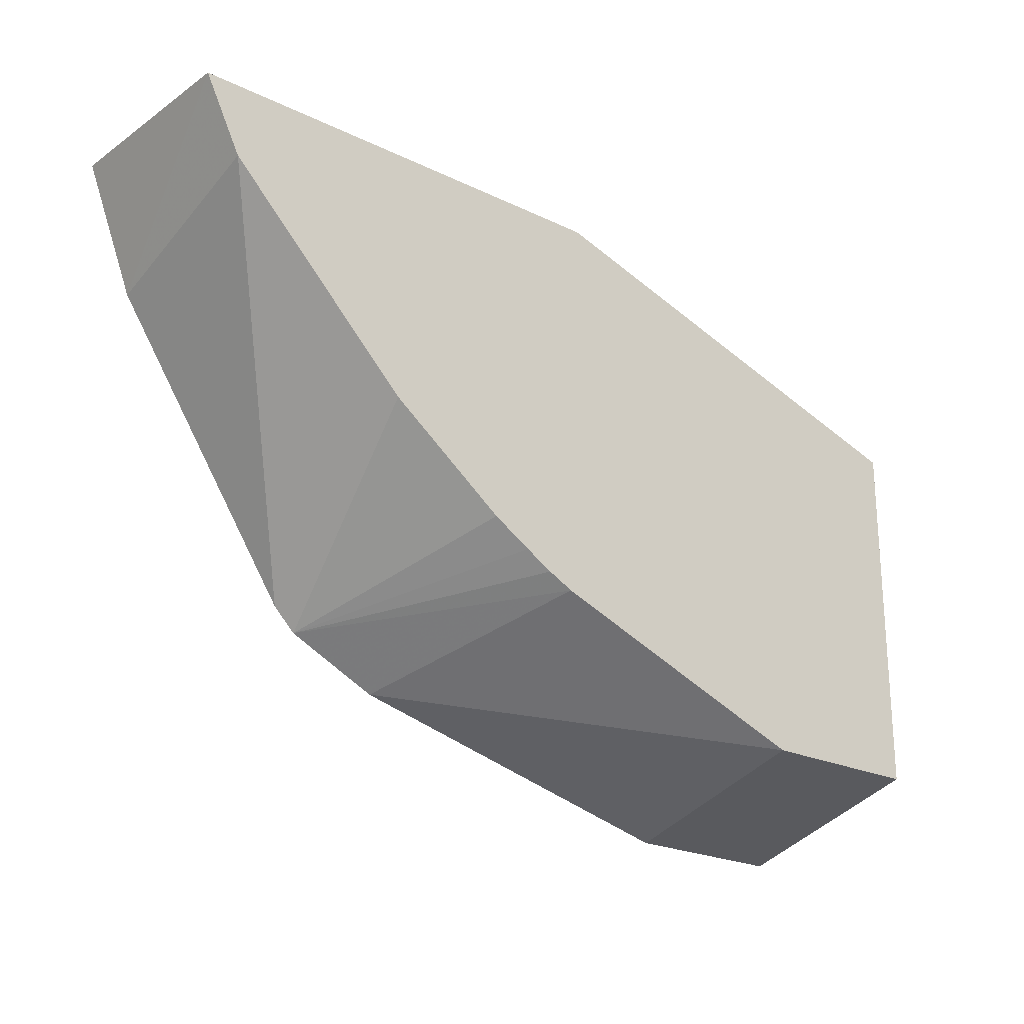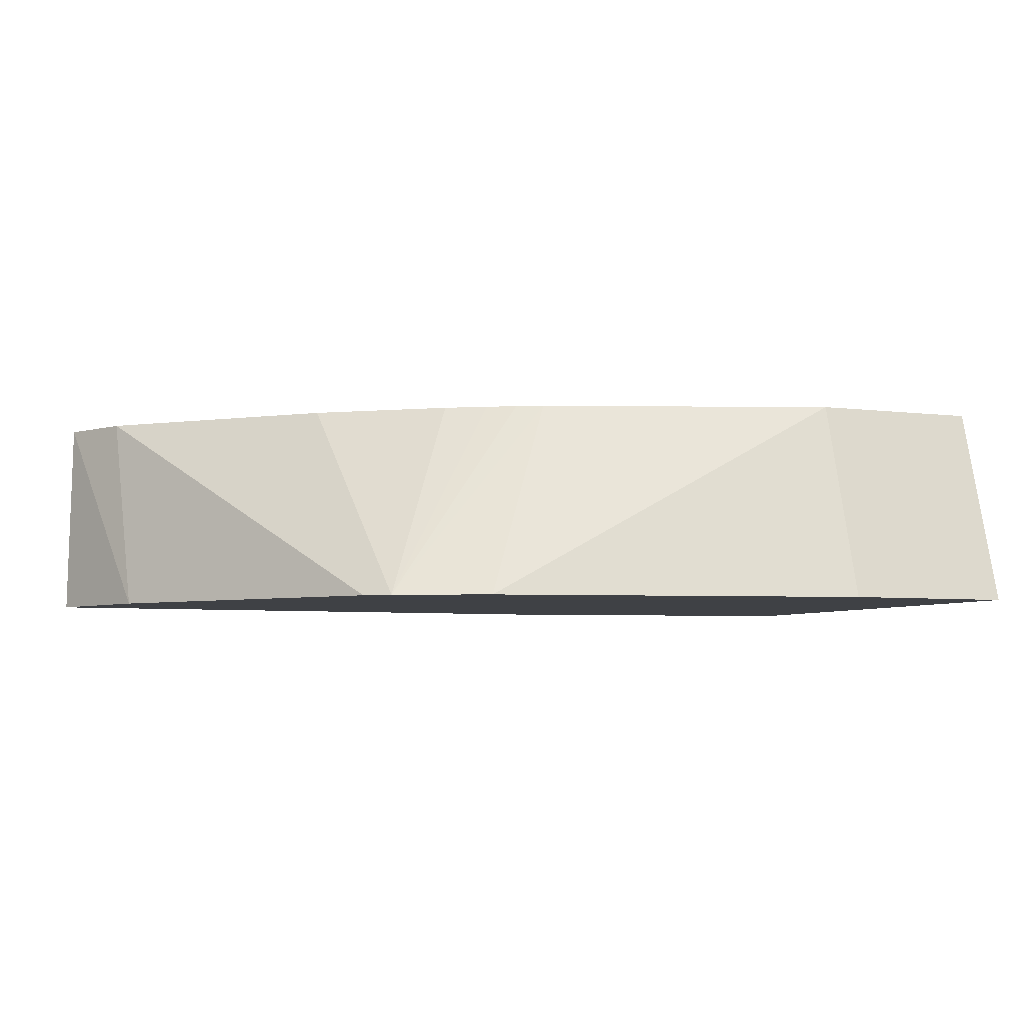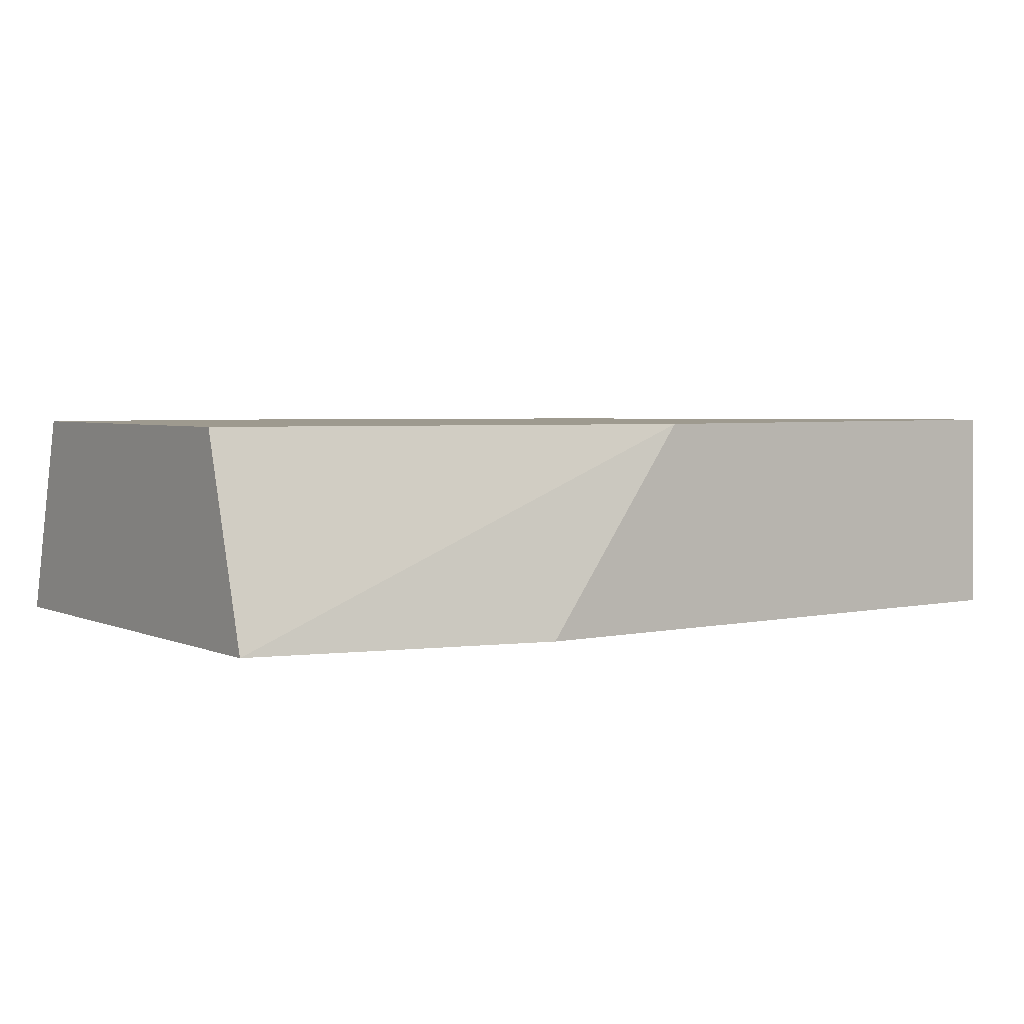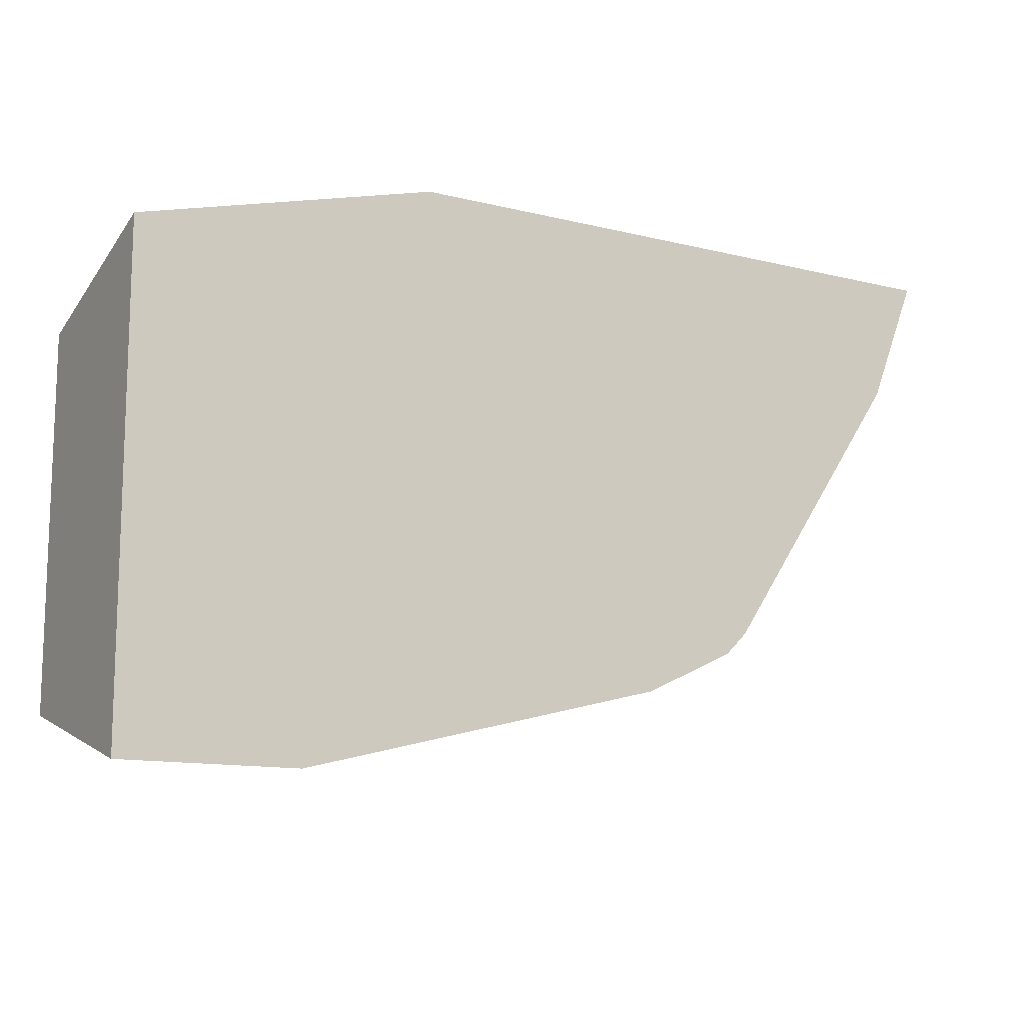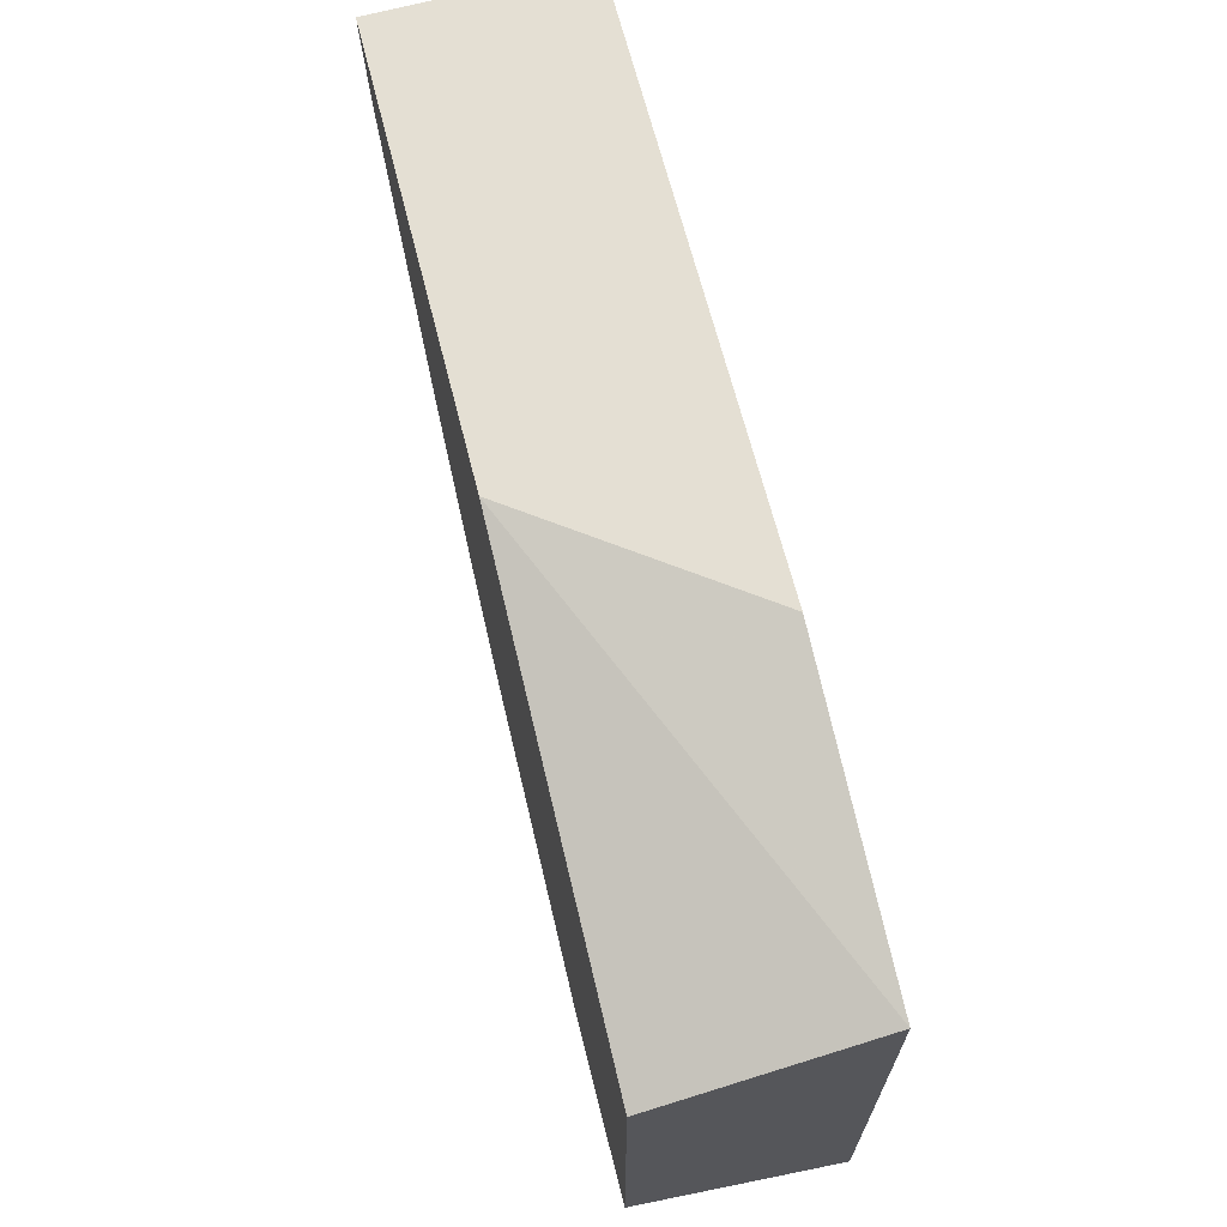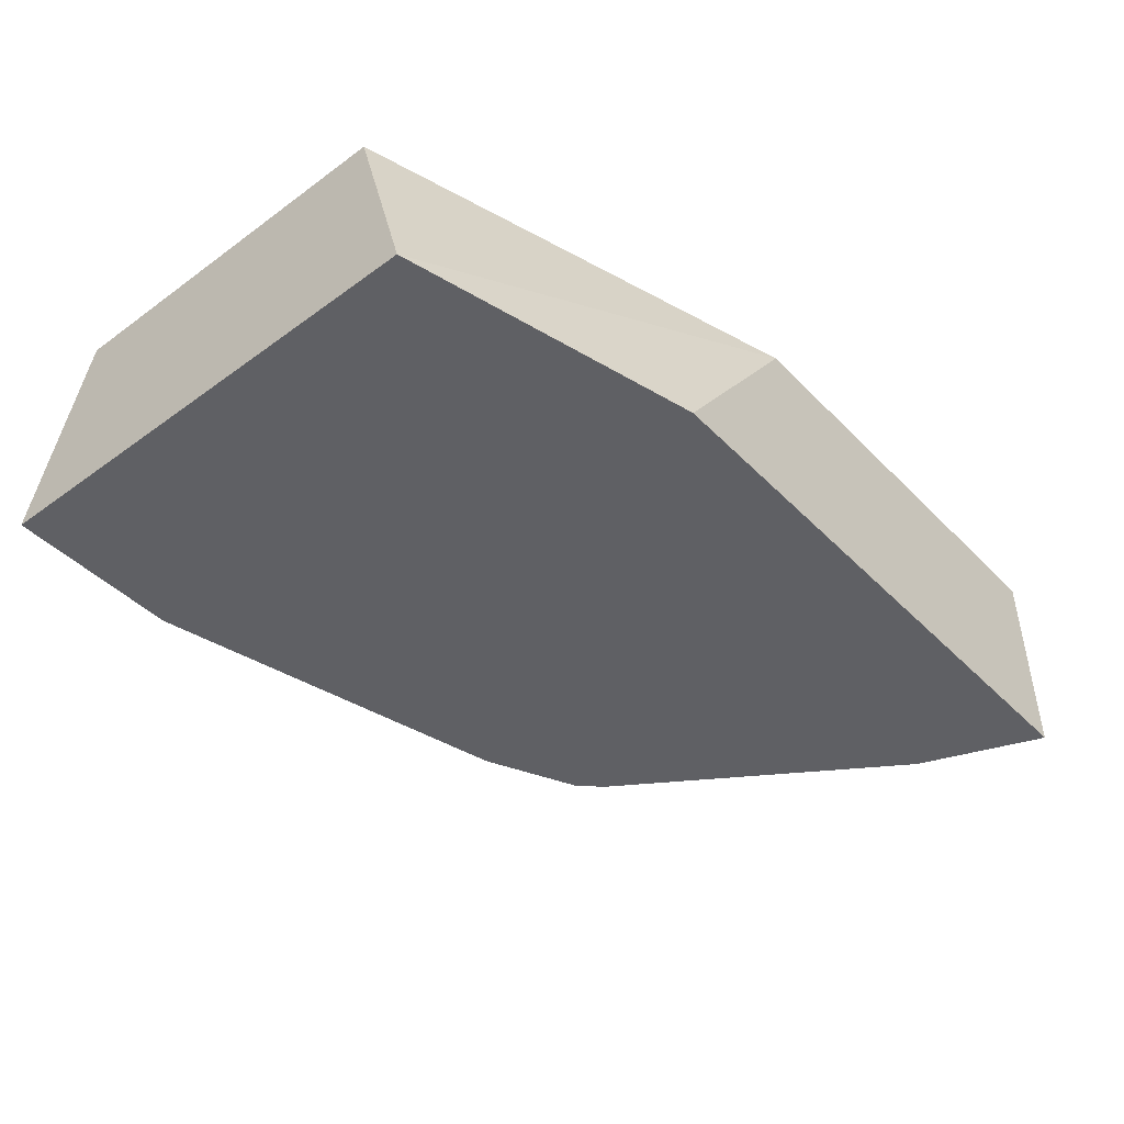
<metadata>
{"format":"obj","ext":"obj","renderer":"f3d","projection":"perspective","resolution":1024,"background":"white","views":[{"elev":-22.7,"azim":140.5,"up":"+Z"},{"elev":-5.4,"azim":157.8,"up":"+Y"},{"elev":3.8,"azim":-35.7,"up":"+Y"},{"elev":-12.5,"azim":-29.9,"up":"+Z"},{"elev":66.5,"azim":-104.2,"up":"+Z"},{"elev":-43.8,"azim":-49.5,"up":"+Y"}]}
</metadata>
<code>
v 0.1016 -0.6803 -0.3472
v 0.1016 -0.6803 -0.1758
v 0.1016 -0.6074 -0.3269
v 0.1635 -0.6803 -0.3472
v 0.1016 -0.6074 -0.1962
v 0.2062 -0.6803 -0.1485
v 0.2588 -0.6074 -0.1485
v 0.1635 -0.6074 -0.3269
v 0.2942 -0.6803 -0.3145
v 0.4176 -0.6803 -0.1485
v 0.4161 -0.6074 -0.1485
v 0.2639 -0.6074 -0.2894
v 0.3269 -0.6803 -0.2991
v 0.4002 -0.6803 -0.1931
v 0.4032 -0.6074 -0.1743
v 0.273 -0.6074 -0.2849
v 0.2964 -0.6074 -0.2708
v 0.3378 -0.6074 -0.2397
v 0.3349 -0.6803 -0.2911
v 0.2827 -0.6074 -0.2792
v 0.3705 -0.6074 -0.2071
f 10 14 11
f 3 16 12
f 3 12 8
f 4 8 9
f 6 11 7
f 8 12 9
f 9 12 13
f 11 14 15
f 13 16 20
f 13 17 18
f 13 18 19
f 3 20 16
f 13 20 17
f 14 19 15
f 15 19 21
f 18 21 19
f 12 16 13
f 3 17 20
f 6 10 11
f 3 21 18
f 3 18 17
f 1 2 5
f 1 5 3
f 1 3 8
f 1 8 4
f 1 4 9
f 1 13 19
f 1 19 14
f 1 14 10
f 1 9 13
f 1 6 2
f 1 10 6
f 3 11 15
f 3 7 11
f 3 5 7
f 3 15 21
f 2 7 5
f 2 6 7

</code>
